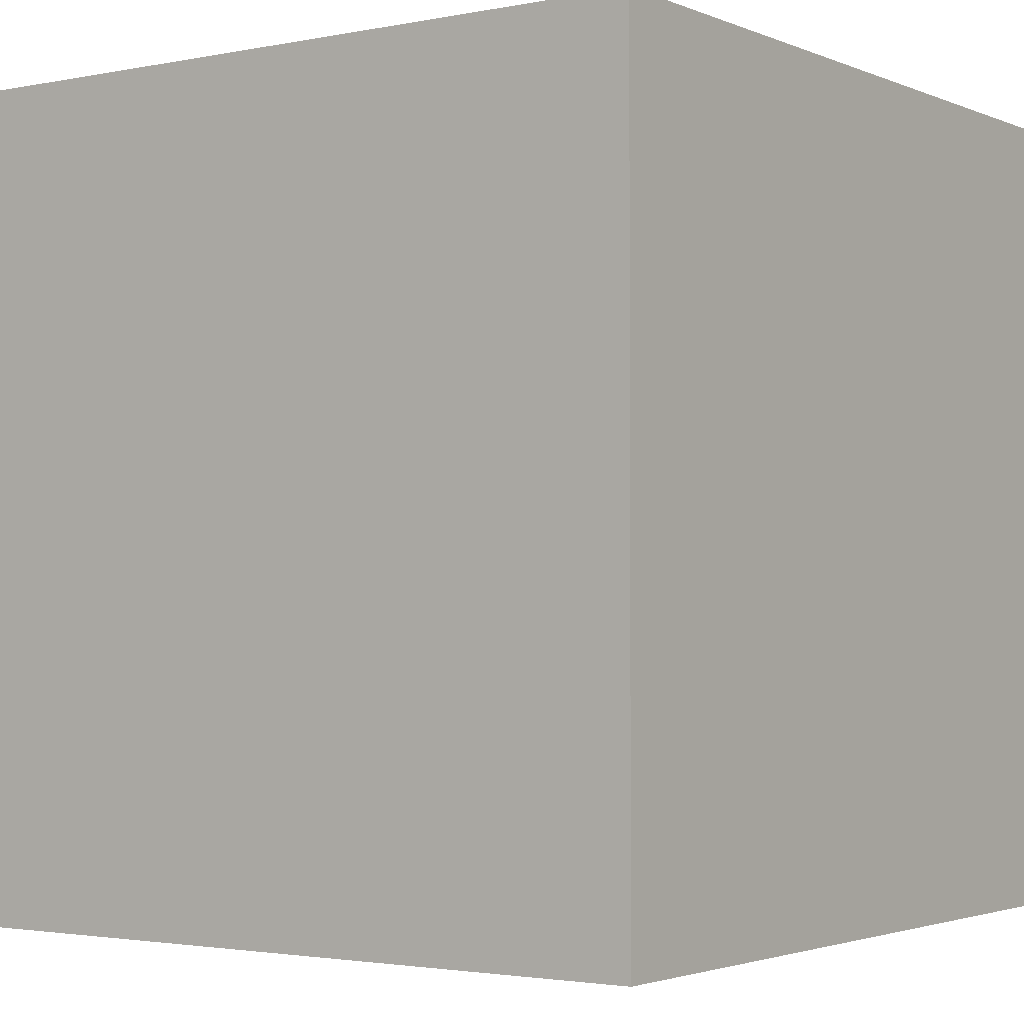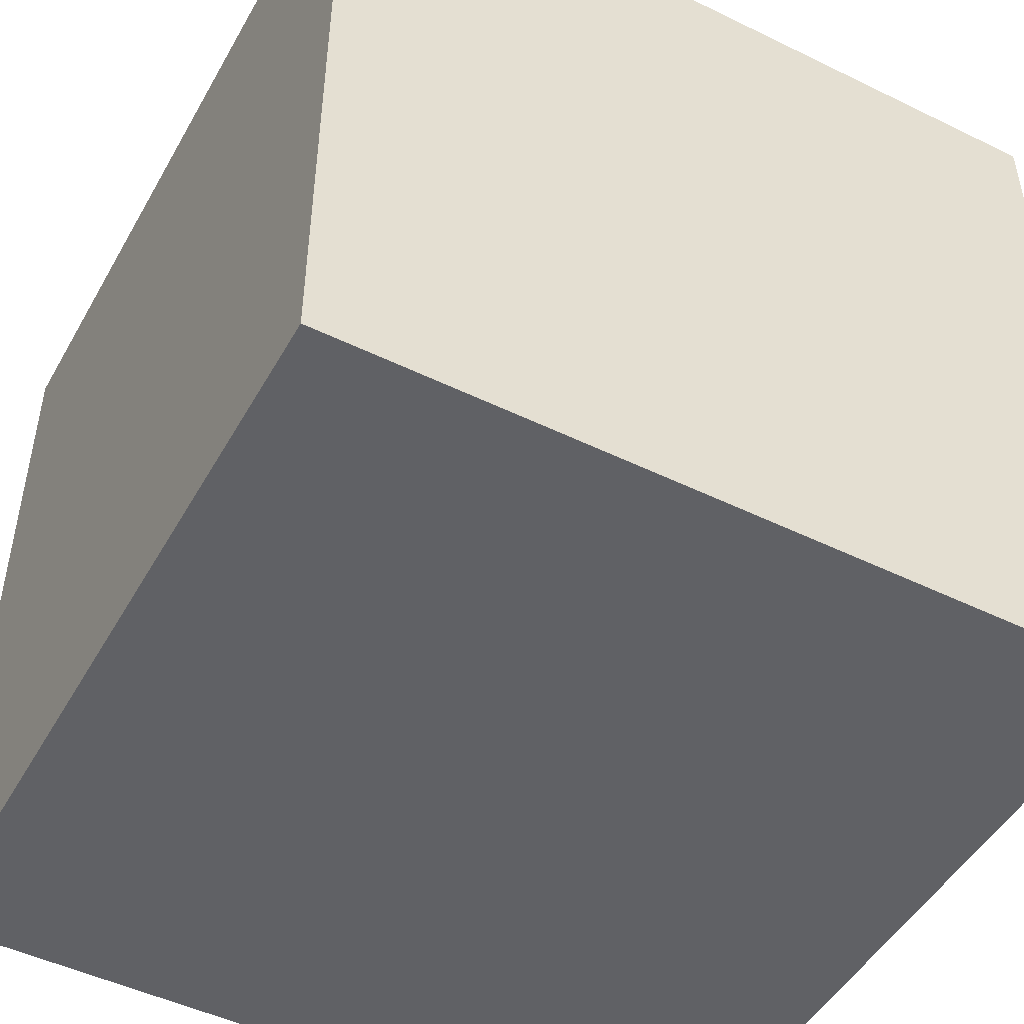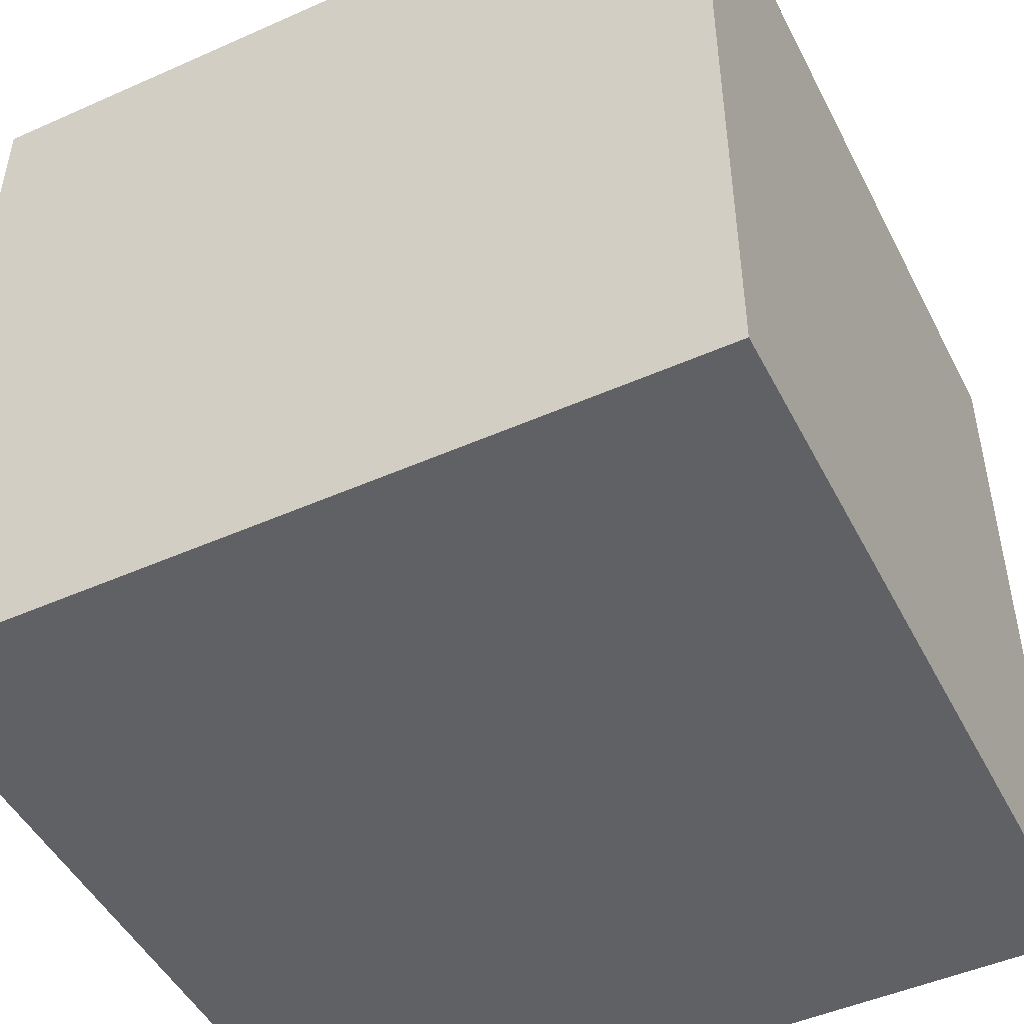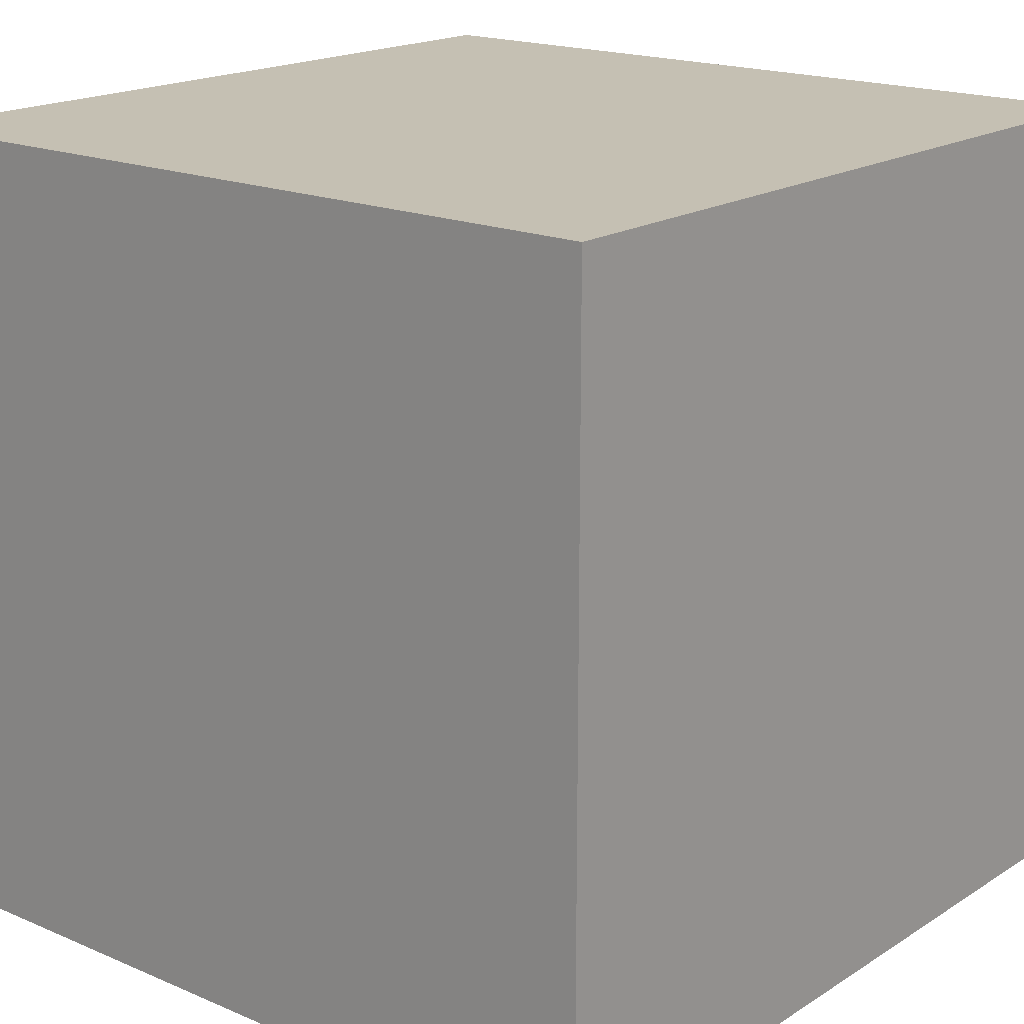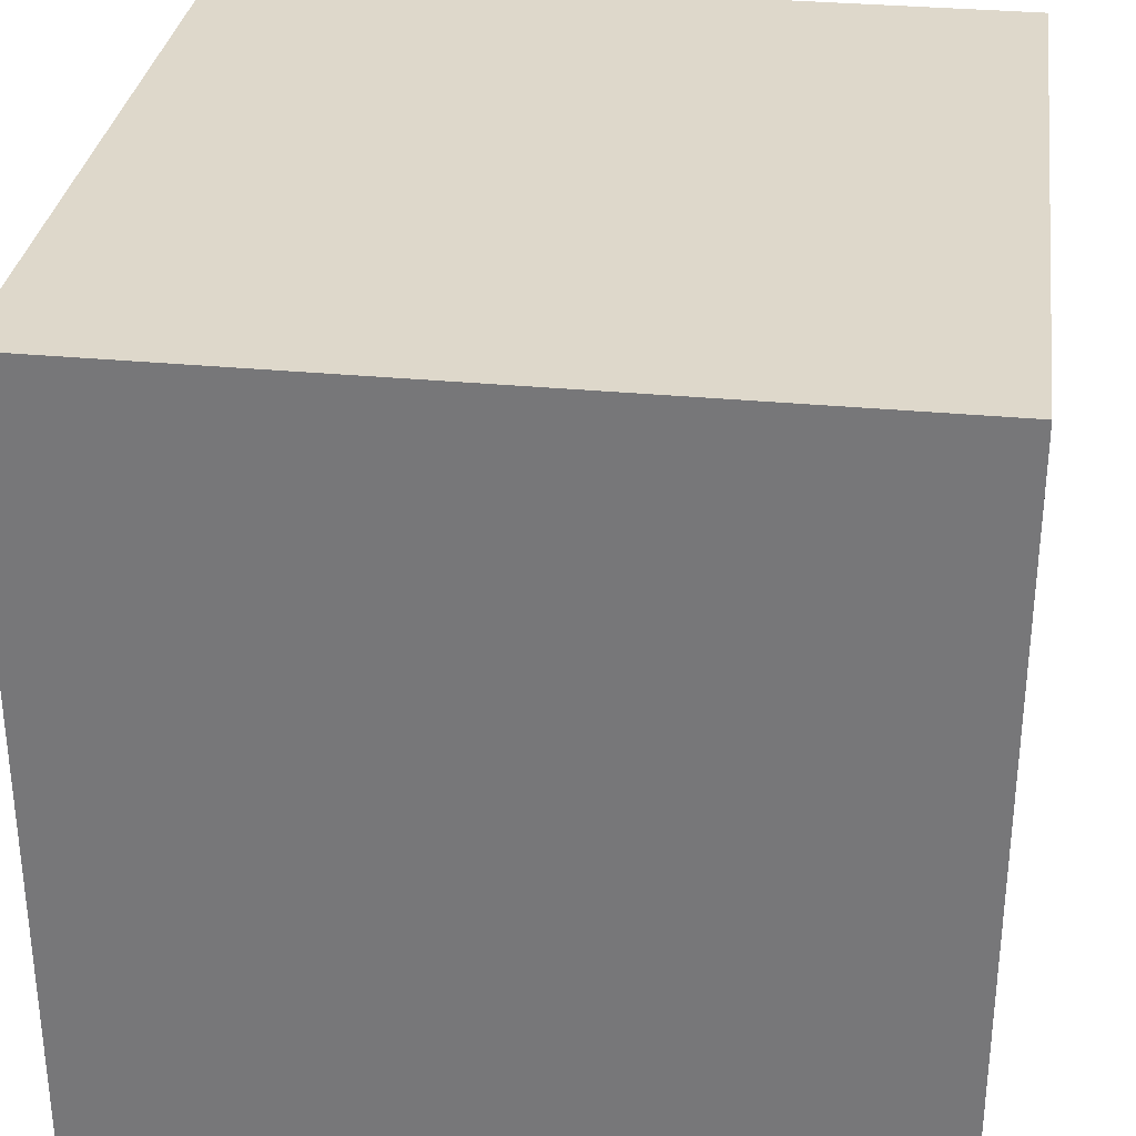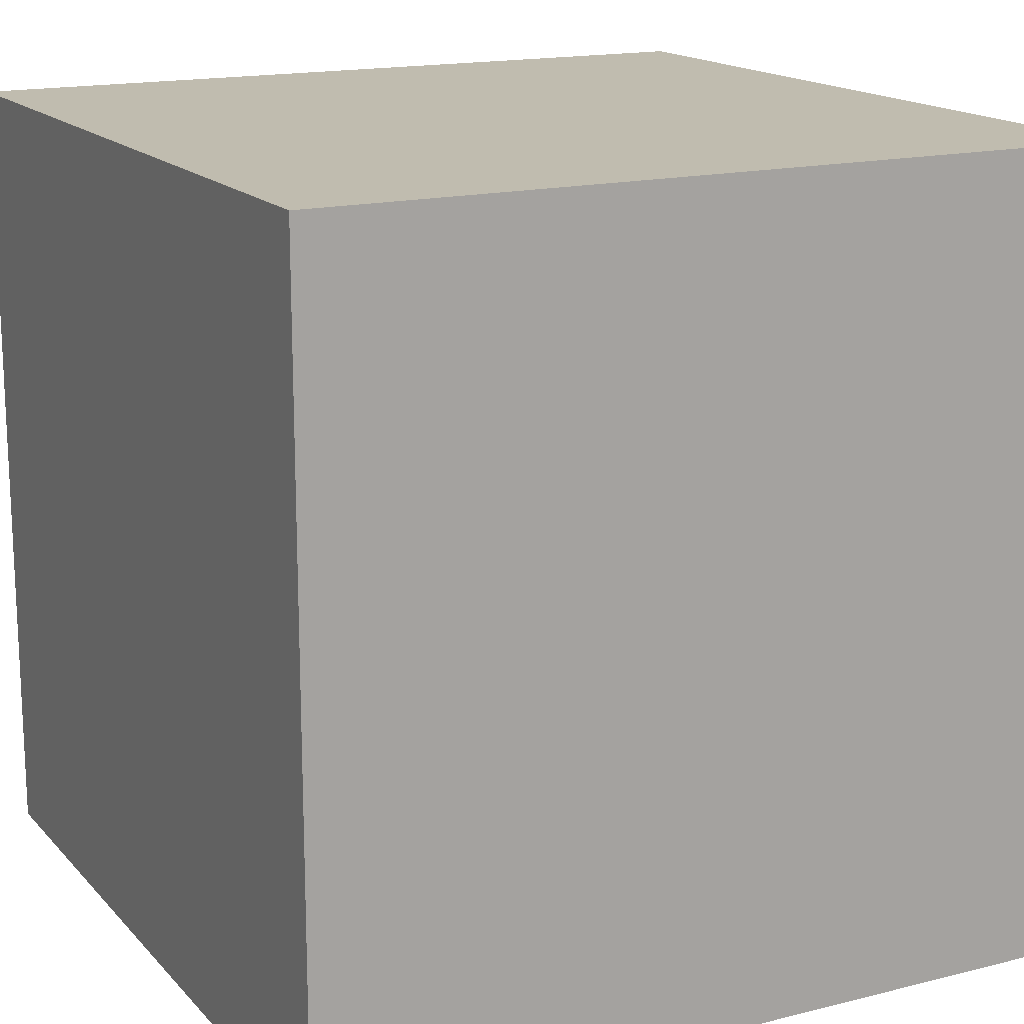
<metadata>
{"format":"obj","ext":"obj","renderer":"f3d","projection":"perspective","resolution":1024,"background":"white","views":[{"elev":-2.4,"azim":-144.6,"up":"+Y"},{"elev":-48.7,"azim":151.5,"up":"+Z"},{"elev":-48.2,"azim":116.4,"up":"+Z"},{"elev":18.1,"azim":-50.4,"up":"+Z"},{"elev":31.6,"azim":97.7,"up":"+Y"},{"elev":16.3,"azim":62.7,"up":"+Z"}]}
</metadata>
<code>
v 1 0 0
v 0 1 0
v 0 0 1
v 0 0 0
v 1 1 0
v 1 0 1
v 0 1 1
v 1 1 1
f 2 4 3
f 4 2 1
f 1 3 4
f 5 8 6
f 6 8 7
f 7 8 5
f 1 5 6
f 1 6 3
f 1 2 5
f 3 7 2
f 6 7 3
f 5 2 7

</code>
